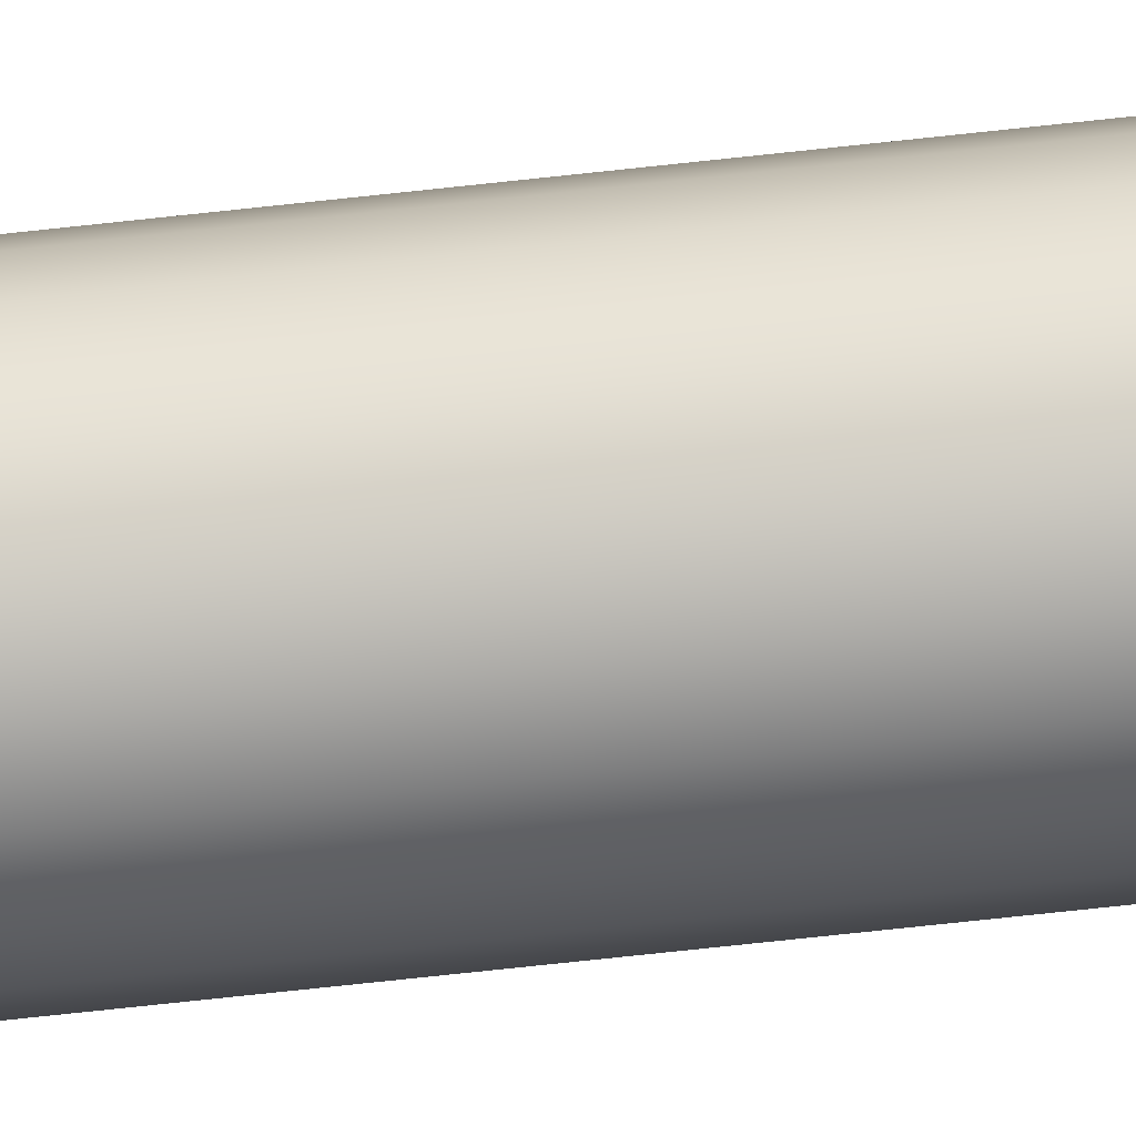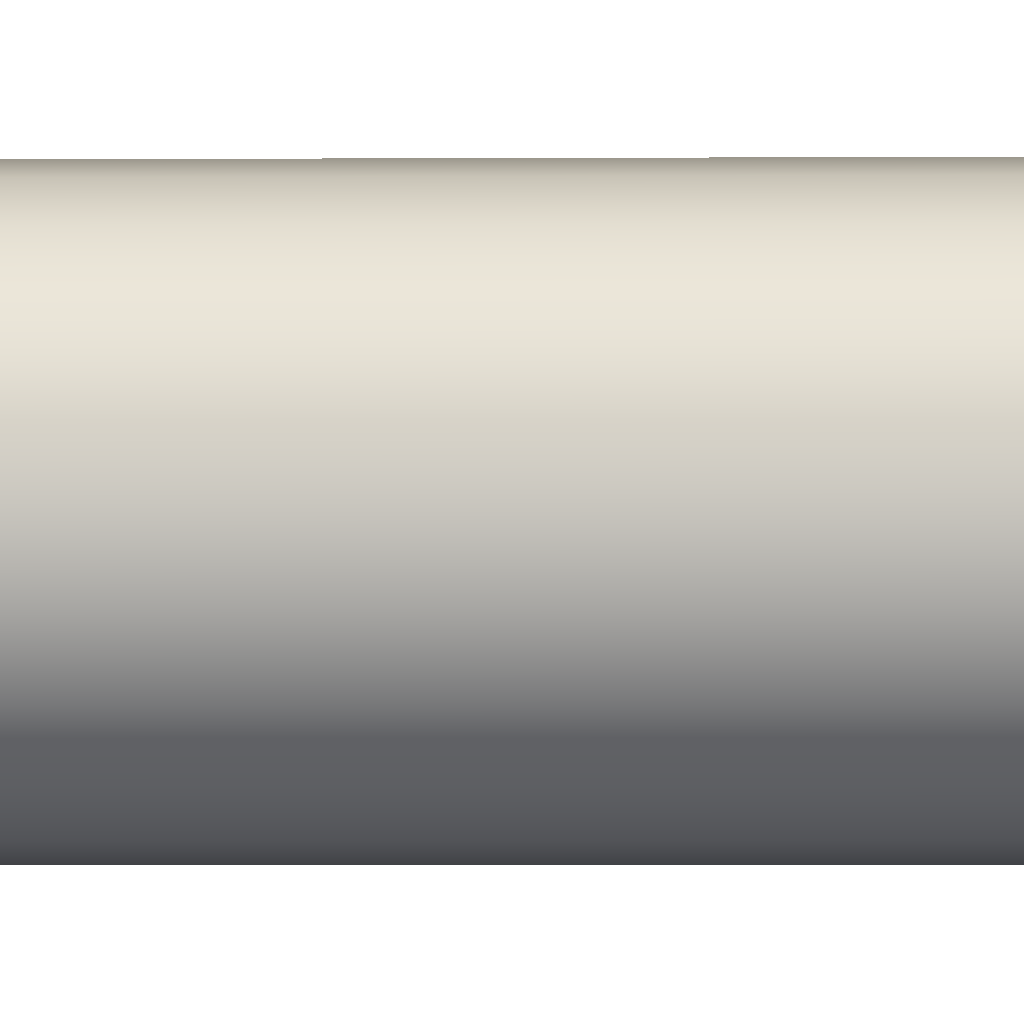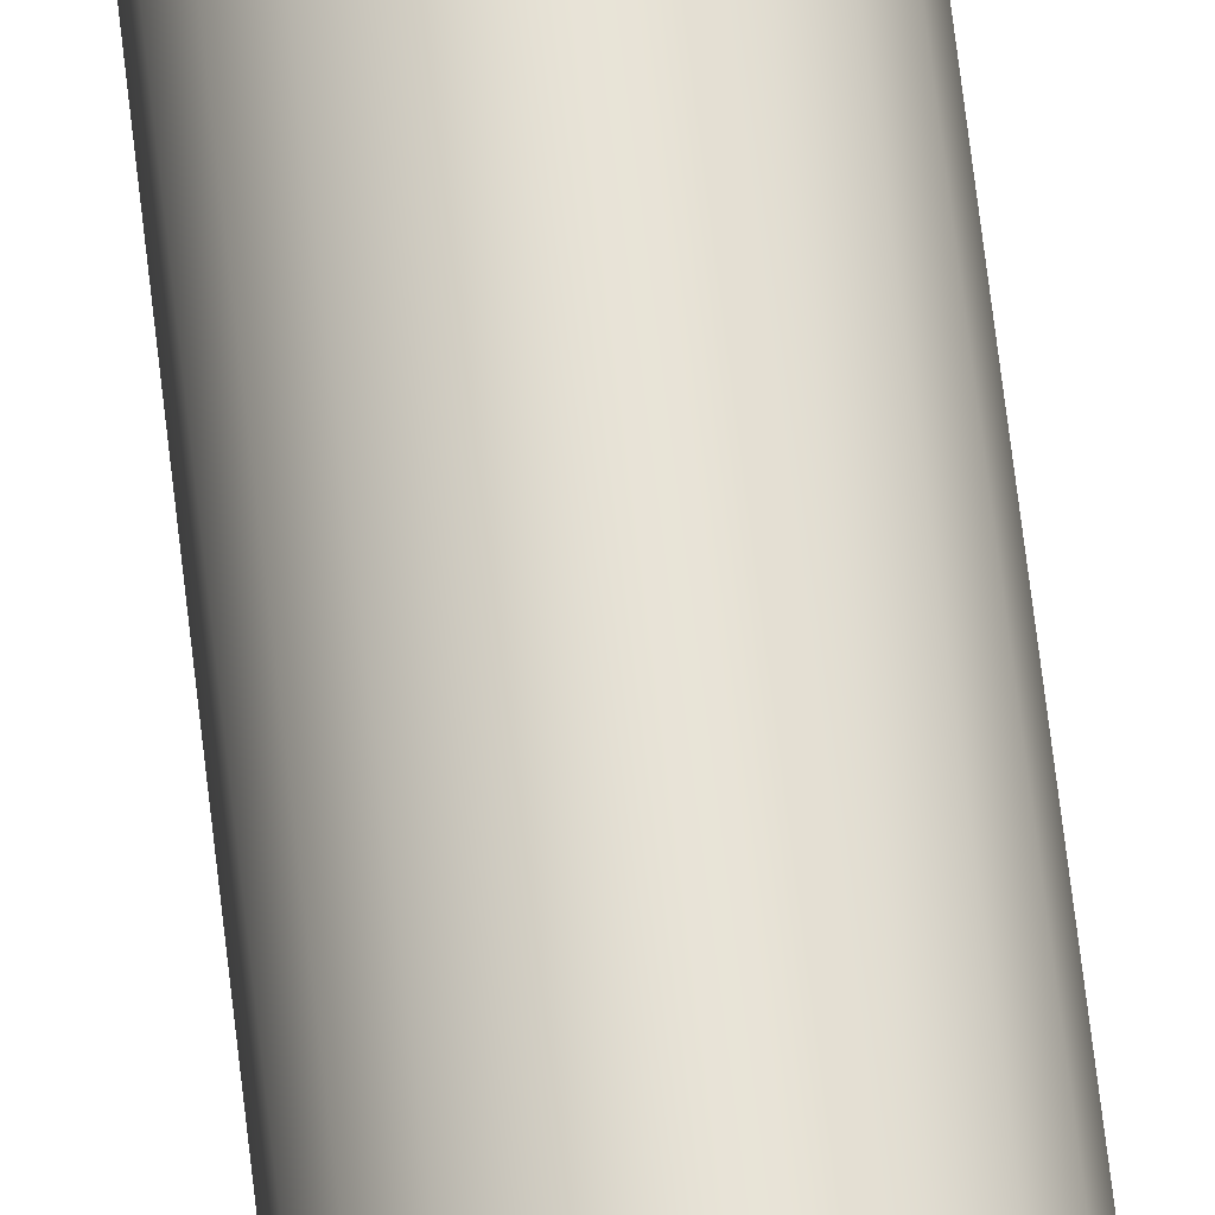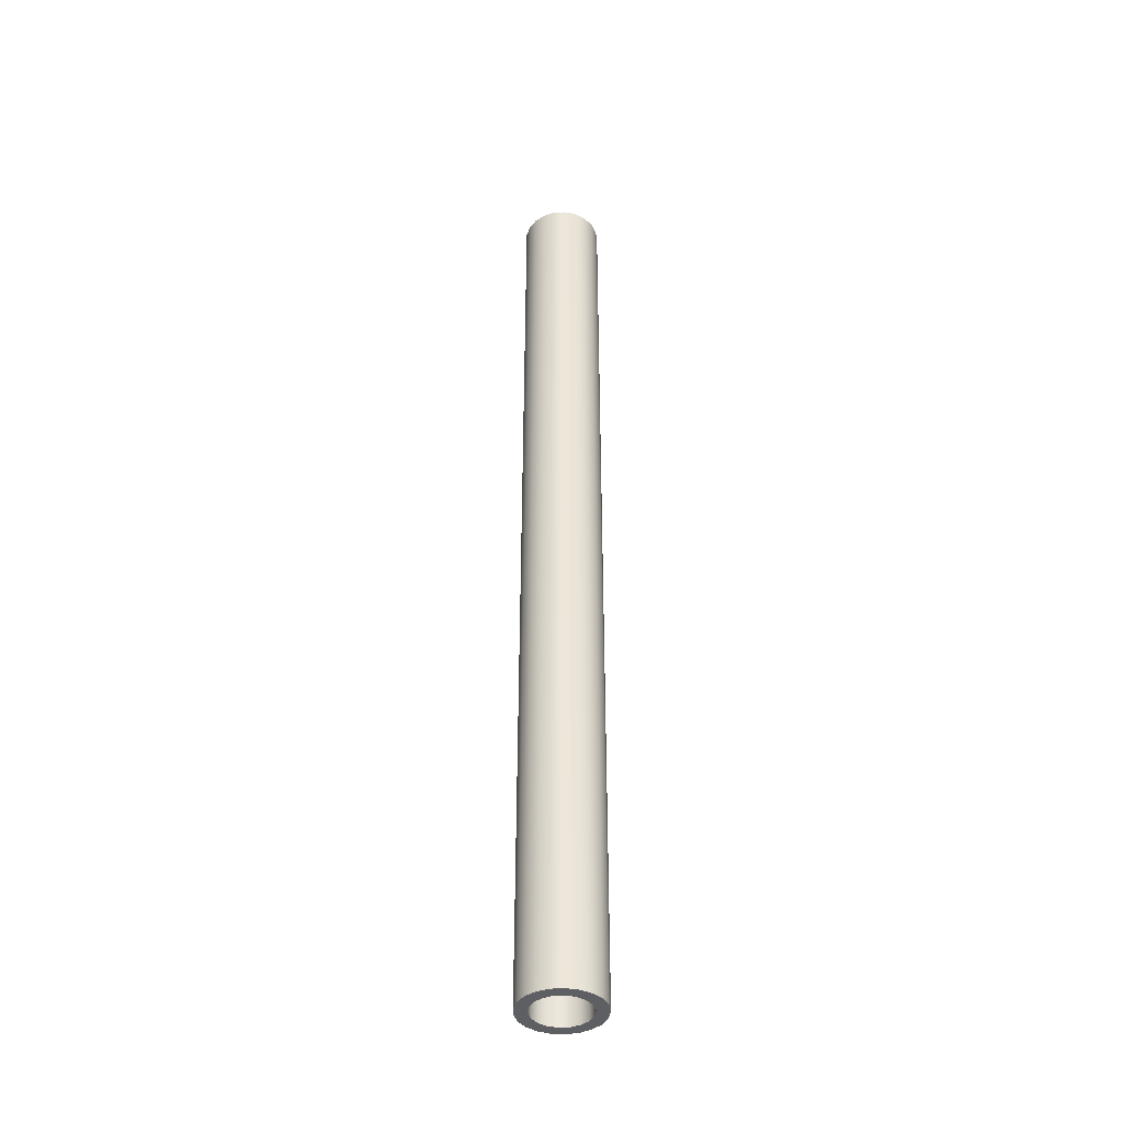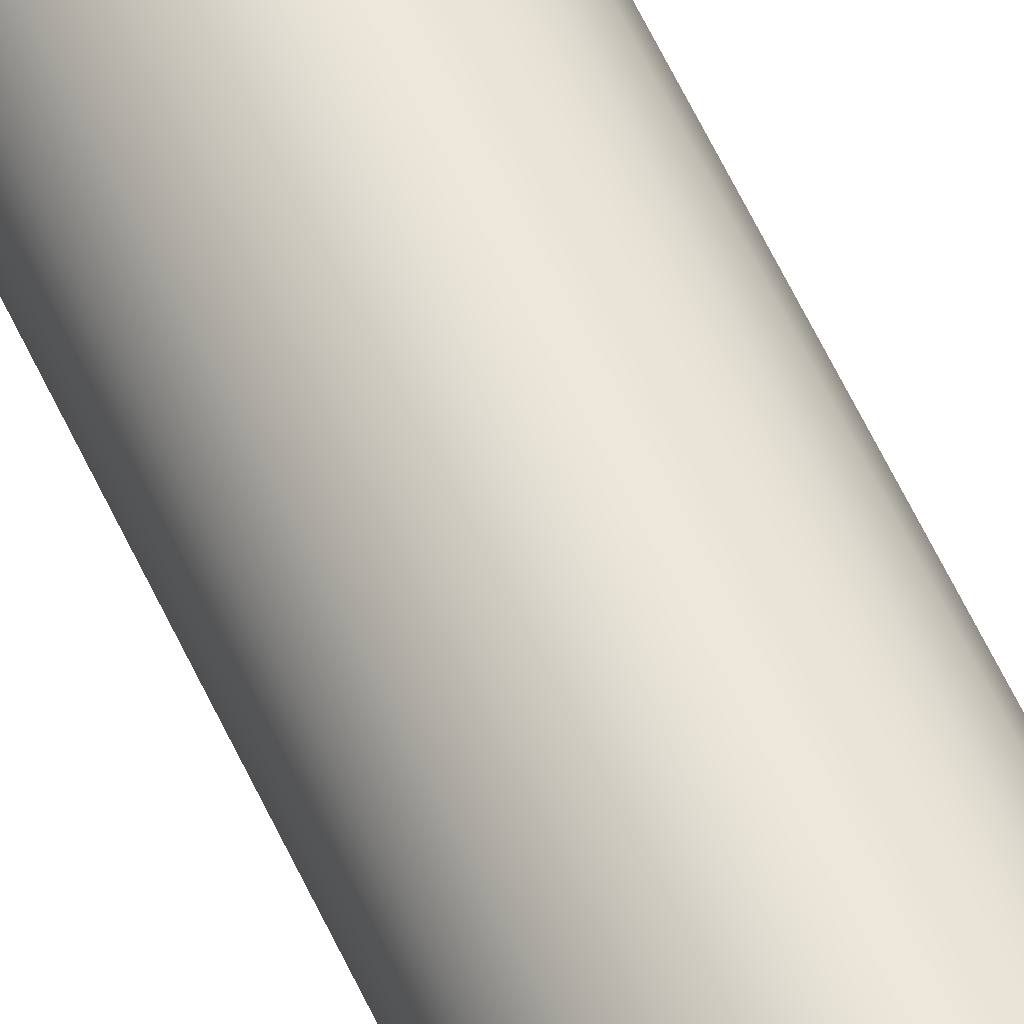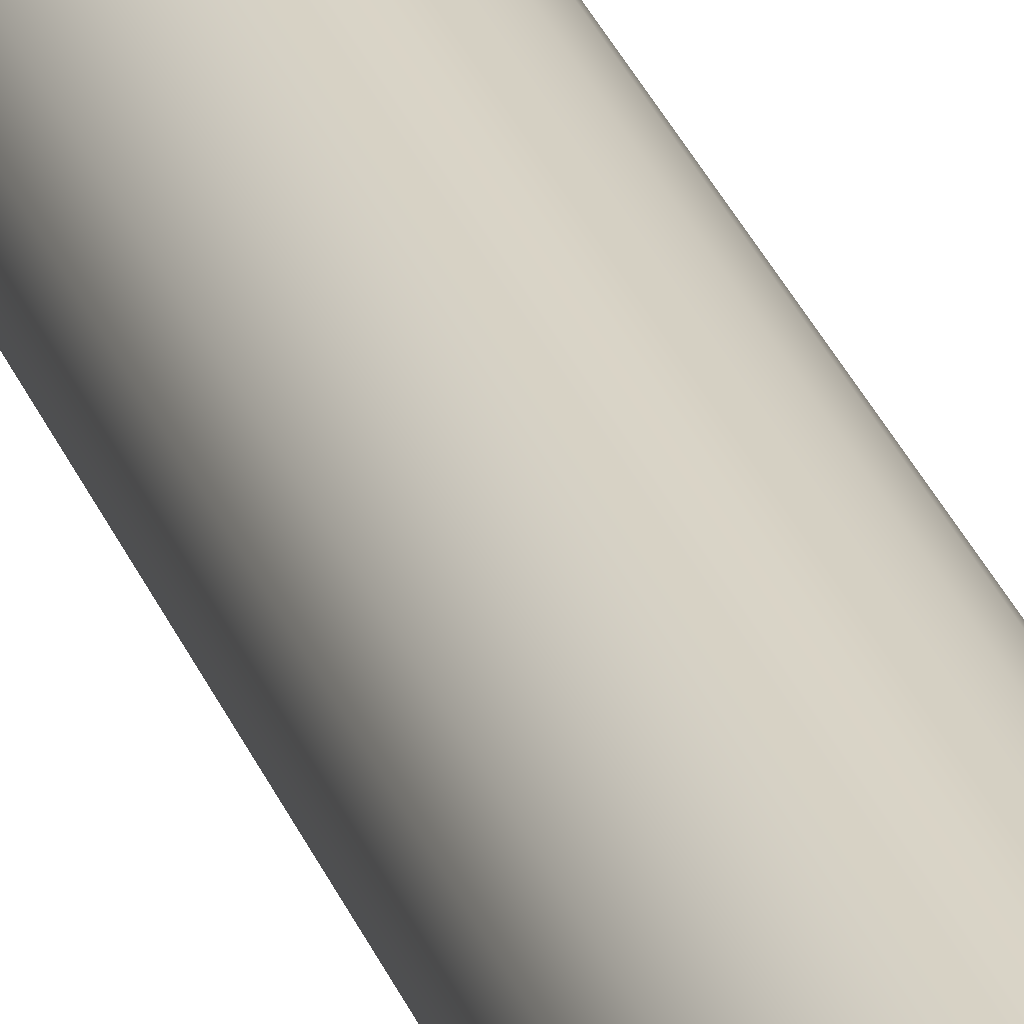
<metadata>
{"format":"obj","ext":"obj","renderer":"f3d","projection":"perspective","resolution":1024,"background":"white","views":[{"elev":-72.0,"azim":-83.8,"up":"+Z"},{"elev":-1.8,"azim":-87.2,"up":"+Z"},{"elev":63.3,"azim":-6.4,"up":"+Z"},{"elev":-40.4,"azim":25.3,"up":"+Y"},{"elev":58.2,"azim":155.6,"up":"+Z"},{"elev":28.8,"azim":-17.8,"up":"+Z"}]}
</metadata>
<code>
v -5.175 6 2.143e-17
v -5.164 6 0.05985
v -5.134 6 0.1125
v -5.088 6 0.1516
v -5.03 6 0.1723
v -4.97 6 0.1723
v -4.912 6 0.1516
v -4.866 6 0.1125
v -4.836 6 0.05985
v -4.825 6 0
v -4.836 6 -0.05985
v -4.866 6 -0.1125
v -4.912 6 -0.1516
v -4.97 6 -0.1723
v -5.03 6 -0.1723
v -5.088 6 -0.1516
v -5.134 6 -0.1125
v -5.164 6 -0.05985
v -5.175 0 2.143e-17
v -5.164 0 -0.05985
v -5.134 0 -0.1125
v -5.088 0 -0.1516
v -5.03 0 -0.1723
v -4.97 0 -0.1723
v -4.912 0 -0.1516
v -4.866 0 -0.1125
v -4.836 0 -0.05985
v -4.825 0 0
v -4.836 0 0.05985
v -4.866 0 0.1125
v -4.912 0 0.1516
v -4.97 0 0.1723
v -5.03 0 0.1723
v -5.088 0 0.1516
v -5.134 0 0.1125
v -5.164 0 0.05985
v -5.175 6 2.143e-17
v -5.175 0 2.143e-17
v -5.25 6 3.062e-17
v -5.239 6 -0.07369
v -5.207 6 -0.1408
v -5.156 6 -0.1955
v -5.091 6 -0.2327
v -5.019 6 -0.2493
v -4.944 6 -0.2437
v -4.875 6 -0.2165
v -4.817 6 -0.17
v -4.775 6 -0.1085
v -4.753 6 -0.03726
v -4.753 6 0.03726
v -4.775 6 0.1085
v -4.817 6 0.17
v -4.875 6 0.2165
v -4.944 6 0.2437
v -5.019 6 0.2493
v -5.091 6 0.2327
v -5.156 6 0.1955
v -5.207 6 0.1408
v -5.239 6 0.07369
v -5.25 0 3.062e-17
v -5.239 0 0.07369
v -5.207 0 0.1408
v -5.156 0 0.1955
v -5.091 0 0.2327
v -5.019 0 0.2493
v -4.944 0 0.2437
v -4.875 0 0.2165
v -4.817 0 0.17
v -4.775 0 0.1085
v -4.753 0 0.03726
v -4.753 0 -0.03726
v -4.775 0 -0.1085
v -4.817 0 -0.17
v -4.875 0 -0.2165
v -4.944 0 -0.2437
v -5.019 0 -0.2493
v -5.091 0 -0.2327
v -5.156 0 -0.1955
v -5.207 0 -0.1408
v -5.239 0 -0.07369
v -5.25 0 3.062e-17
v -5.25 6 3.062e-17
v -5.175 6 2.143e-17
v -5.164 6 -0.05985
v -5.134 6 -0.1125
v -5.088 6 -0.1516
v -5.03 6 -0.1723
v -4.97 6 -0.1723
v -4.912 6 -0.1516
v -4.866 6 -0.1125
v -4.836 6 -0.05985
v -4.825 6 0
v -4.836 6 0.05985
v -4.866 6 0.1125
v -4.912 6 0.1516
v -4.97 6 0.1723
v -5.03 6 0.1723
v -5.088 6 0.1516
v -5.134 6 0.1125
v -5.164 6 0.05985
v -5.25 6 3.062e-17
v -5.239 6 0.07369
v -5.207 6 0.1408
v -5.156 6 0.1955
v -5.091 6 0.2327
v -5.019 6 0.2493
v -4.944 6 0.2437
v -4.875 6 0.2165
v -4.817 6 0.17
v -4.775 6 0.1085
v -4.753 6 0.03726
v -4.753 6 -0.03726
v -4.775 6 -0.1085
v -4.817 6 -0.17
v -4.875 6 -0.2165
v -4.944 6 -0.2437
v -5.019 6 -0.2493
v -5.091 6 -0.2327
v -5.156 6 -0.1955
v -5.207 6 -0.1408
v -5.239 6 -0.07369
v -5.175 0 2.143e-17
v -5.164 0 0.05985
v -5.134 0 0.1125
v -5.088 0 0.1516
v -5.03 0 0.1723
v -4.97 0 0.1723
v -4.912 0 0.1516
v -4.866 0 0.1125
v -4.836 0 0.05985
v -4.825 0 0
v -4.836 0 -0.05985
v -4.866 0 -0.1125
v -4.912 0 -0.1516
v -4.97 0 -0.1723
v -5.03 0 -0.1723
v -5.088 0 -0.1516
v -5.134 0 -0.1125
v -5.164 0 -0.05985
v -5.25 0 3.062e-17
v -5.239 0 -0.07369
v -5.207 0 -0.1408
v -5.156 0 -0.1955
v -5.091 0 -0.2327
v -5.019 0 -0.2493
v -4.944 0 -0.2437
v -4.875 0 -0.2165
v -4.817 0 -0.17
v -4.775 0 -0.1085
v -4.753 0 -0.03726
v -4.753 0 0.03726
v -4.775 0 0.1085
v -4.817 0 0.17
v -4.875 0 0.2165
v -4.944 0 0.2437
v -5.019 0 0.2493
v -5.091 0 0.2327
v -5.156 0 0.1955
v -5.207 0 0.1408
v -5.239 0 0.07369
g 8698690c-e2e2-11ea-8234-54bf646e7e1f
f 2 36 1
f 1 36 38
f 37 19 18
f 18 19 20
f 18 20 21
f 2 3 36
f 36 3 35
f 35 3 4
f 35 4 34
f 34 4 5
f 34 5 33
f 33 5 6
f 33 6 32
f 32 6 7
f 32 7 31
f 31 7 8
f 31 8 30
f 30 8 9
f 30 9 29
f 29 9 10
f 29 10 28
f 28 10 11
f 28 11 27
f 27 11 12
f 27 12 26
f 26 12 13
f 26 13 25
f 25 13 14
f 25 14 24
f 24 14 15
f 24 15 23
f 23 15 16
f 23 16 22
f 22 16 17
f 22 17 21
f 21 17 18
g 86b8e740-e2e2-11ea-8250-54bf646e7e1f
f 40 80 39
f 39 80 81
f 82 60 59
f 59 60 61
f 59 61 58
f 58 61 62
f 58 62 57
f 57 62 63
f 57 63 56
f 56 63 64
f 56 64 55
f 55 64 65
f 55 65 54
f 54 65 66
f 54 66 53
f 53 66 67
f 53 67 52
f 52 67 68
f 52 68 51
f 51 68 69
f 51 69 50
f 50 69 70
f 50 70 49
f 49 70 71
f 49 71 48
f 48 71 72
f 48 72 47
f 47 72 73
f 47 73 46
f 46 73 74
f 46 74 45
f 45 74 75
f 45 75 44
f 44 75 76
f 44 76 43
f 43 76 77
f 43 77 42
f 42 77 78
f 42 78 41
f 41 78 79
f 41 79 40
f 40 79 80
g 86c17214-e2e2-11ea-a35a-54bf646e7e1f
f 84 121 83
f 83 121 101
f 83 101 102
f 121 84 120
f 120 84 85
f 120 85 119
f 119 85 86
f 119 86 118
f 118 86 87
f 118 87 117
f 117 87 88
f 117 88 116
f 116 88 89
f 116 89 115
f 115 89 114
f 114 89 90
f 114 90 113
f 113 90 91
f 113 91 112
f 112 91 92
f 112 92 111
f 111 92 93
f 111 93 110
f 110 93 94
f 110 94 109
f 109 94 95
f 109 95 108
f 108 95 107
f 107 95 96
f 107 96 106
f 106 96 97
f 106 97 105
f 105 97 98
f 105 98 104
f 104 98 99
f 104 99 103
f 103 99 100
f 103 100 102
f 102 100 83
g 86c9d61c-e2e2-11ea-b66f-54bf646e7e1f
f 123 160 122
f 122 160 140
f 122 140 141
f 160 123 159
f 159 123 124
f 159 124 158
f 158 124 125
f 158 125 157
f 157 125 126
f 157 126 156
f 156 126 127
f 156 127 155
f 155 127 128
f 155 128 154
f 154 128 153
f 153 128 129
f 153 129 152
f 152 129 130
f 152 130 151
f 151 130 131
f 151 131 150
f 150 131 132
f 150 132 149
f 149 132 133
f 149 133 148
f 148 133 134
f 148 134 147
f 147 134 146
f 146 134 135
f 146 135 145
f 145 135 136
f 145 136 144
f 144 136 137
f 144 137 143
f 143 137 138
f 143 138 142
f 142 138 139
f 142 139 141
f 141 139 122

</code>
